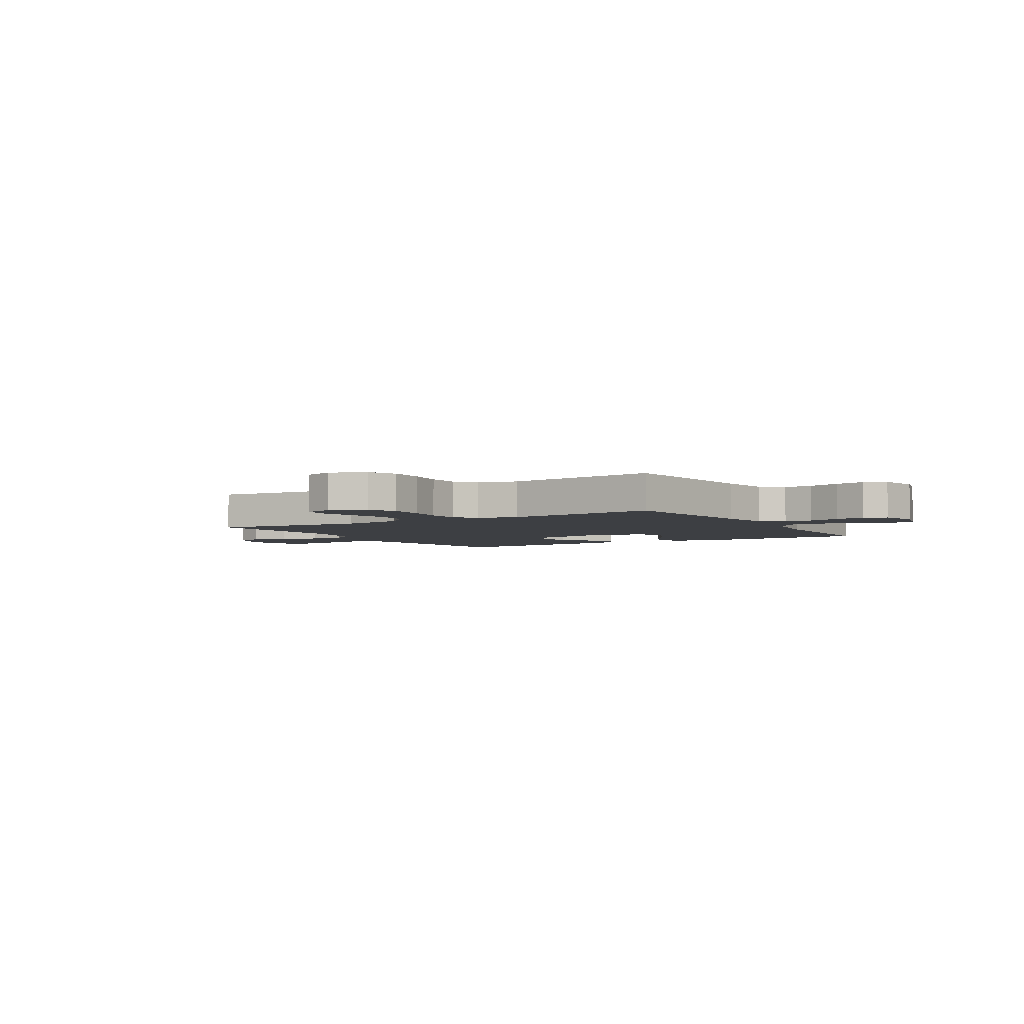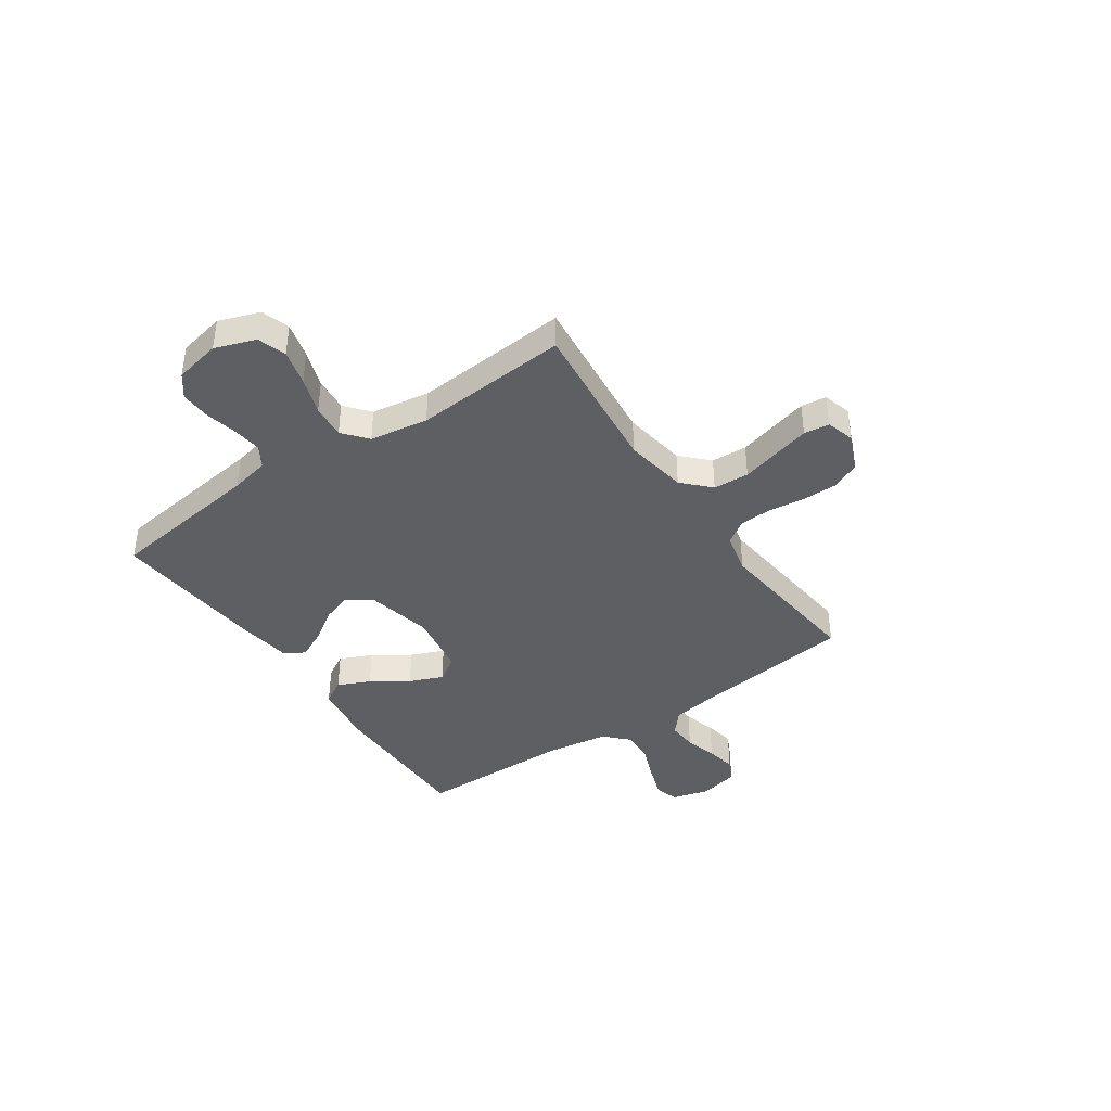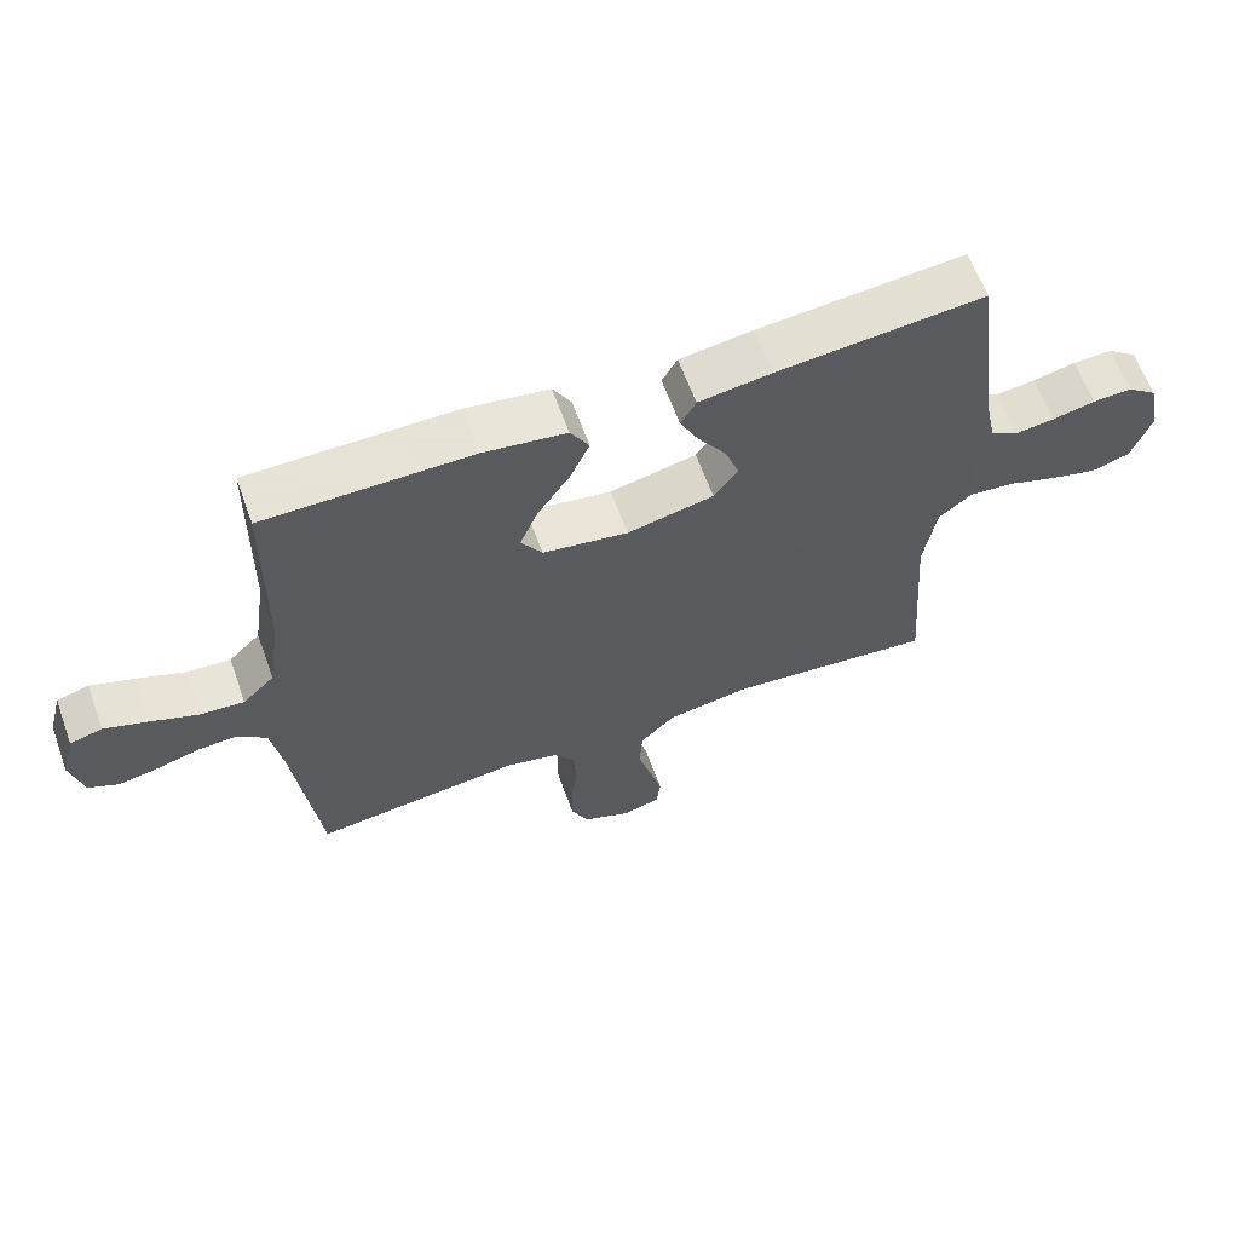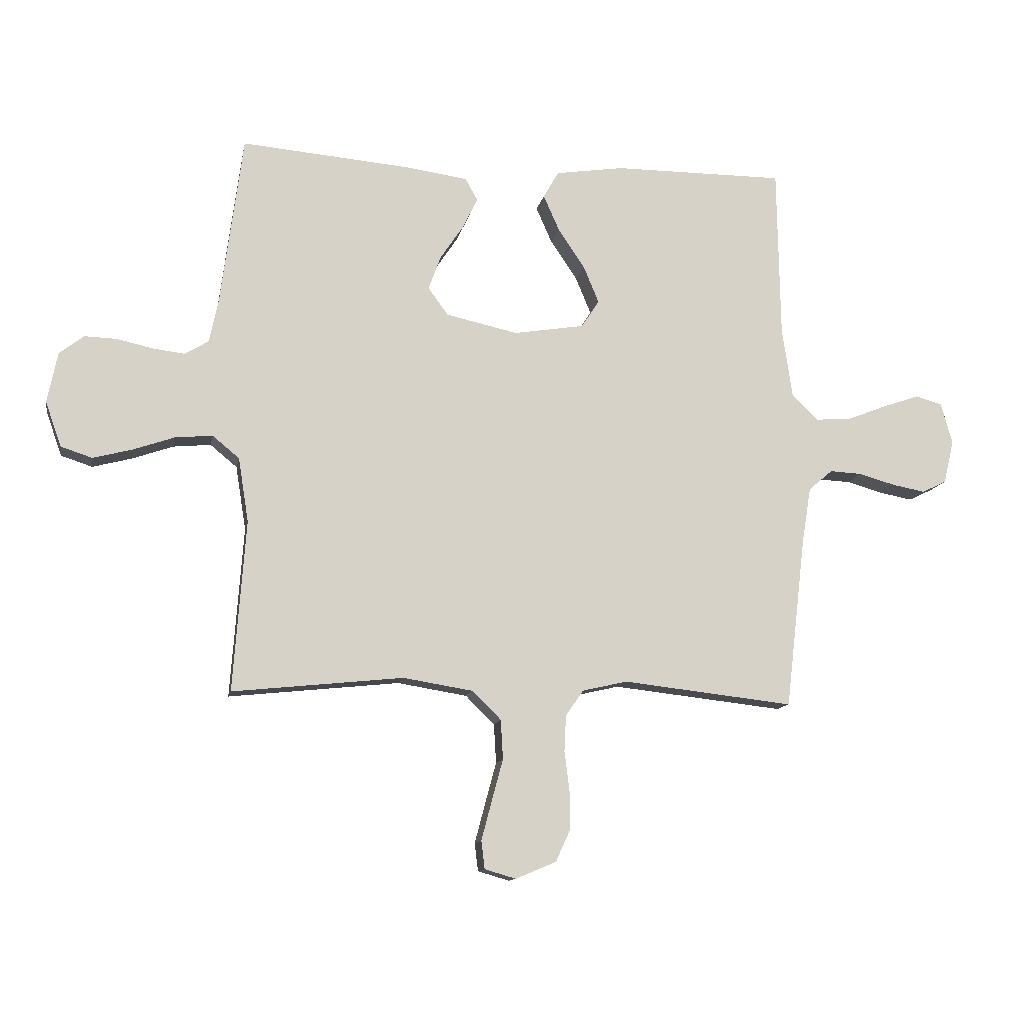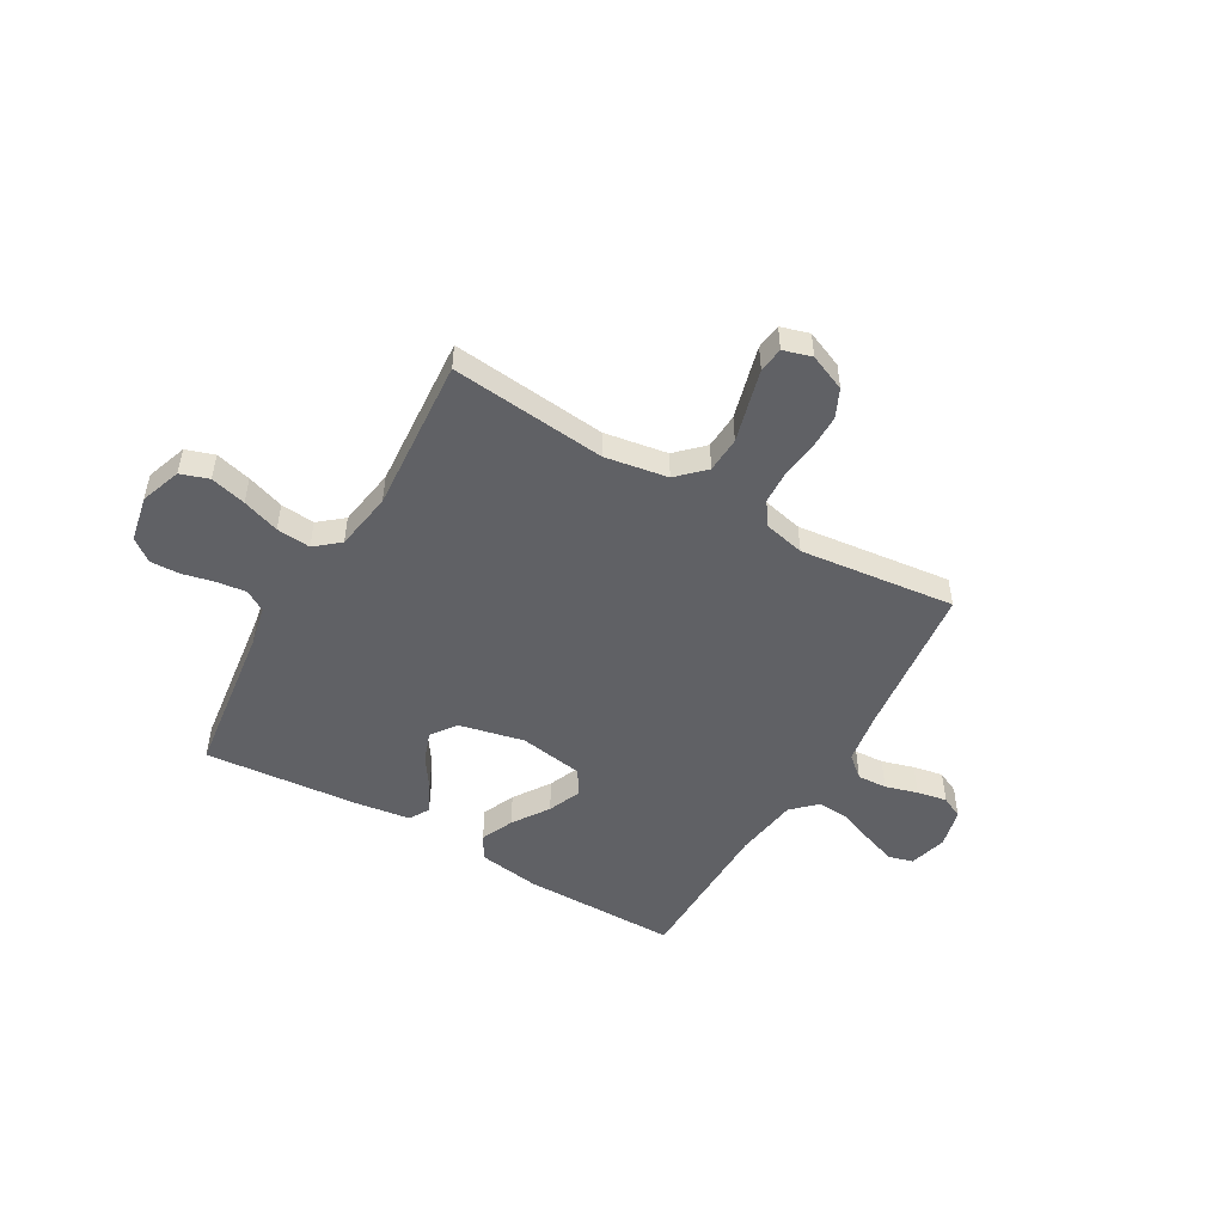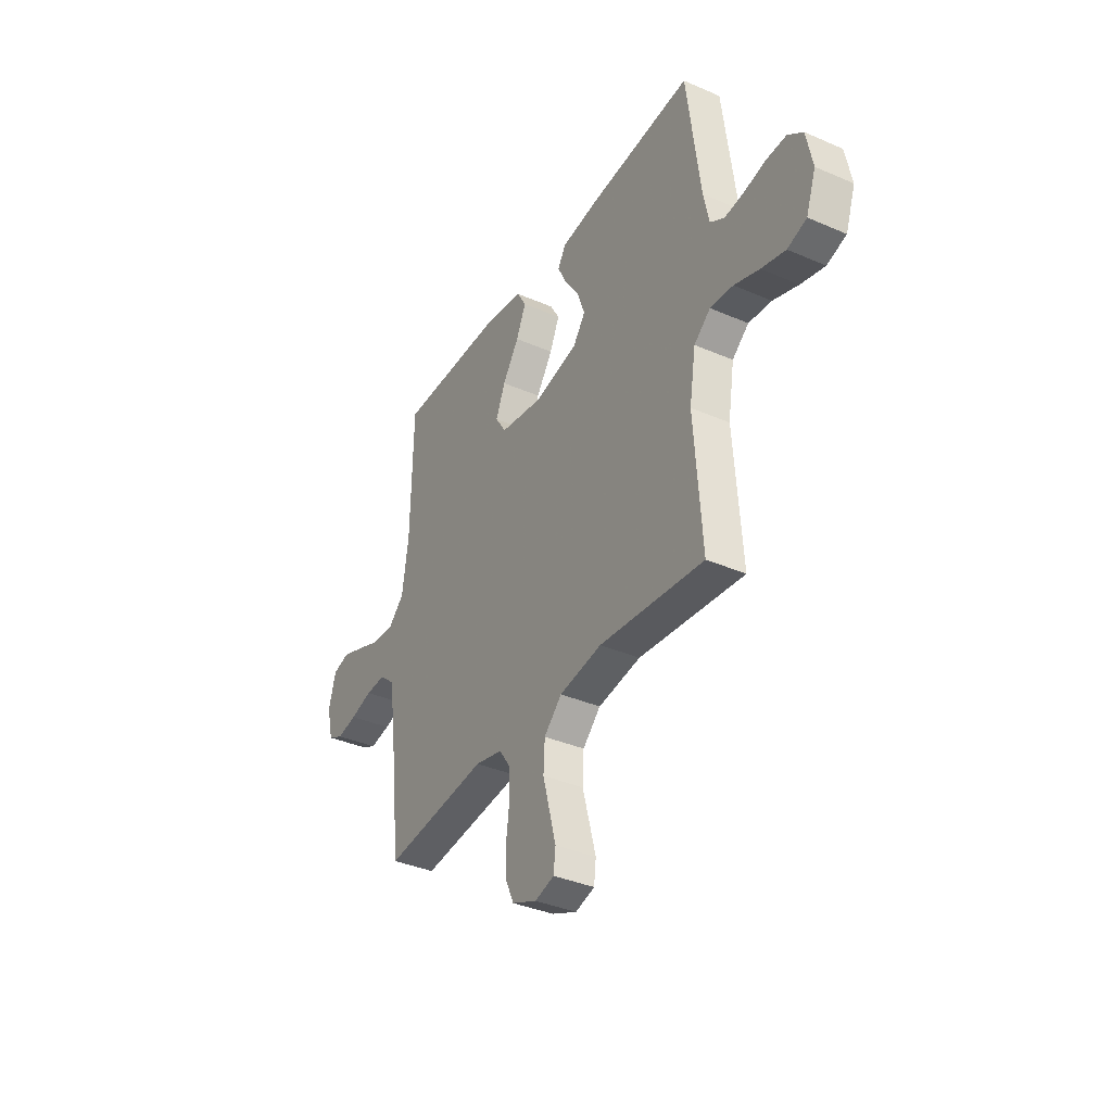
<metadata>
{"format":"obj","ext":"obj","renderer":"f3d","projection":"perspective","resolution":1024,"background":"white","views":[{"elev":-3.9,"azim":-148.6,"up":"+Y"},{"elev":-40.6,"azim":124.4,"up":"+Y"},{"elev":62.8,"azim":-19.9,"up":"+Z"},{"elev":-11.9,"azim":169.6,"up":"+Z"},{"elev":-50.2,"azim":150.0,"up":"+Y"},{"elev":-36.6,"azim":60.6,"up":"+Z"}]}
</metadata>
<code>
v -0.5 0.07 0.5
v -0.2 0.07 0.5
v -0.08 0.07 0.482
v -0.053 0.07 0.435
v -0.081 0.07 0.372
v -0.128 0.07 0.302
v -0.155 0.07 0.237
v -0.124 0.07 0.189
v 0 0.07 0.169
v 0.126 0.07 0.197
v 0.161 0.07 0.245
v 0.14 0.07 0.304
v 0.099 0.07 0.365
v 0.072 0.07 0.42
v 0.094 0.07 0.459
v 0.2 0.07 0.474
v 0.5 0.07 0.5
v 0.539 0.07 0.2
v 0.555 0.07 0.124
v 0.596 0.07 0.099
v 0.653 0.07 0.106
v 0.715 0.07 0.12
v 0.772 0.07 0.122
v 0.815 0.07 0.089
v 0.833 0.07 0
v 0.805 0.07 -0.079
v 0.75 0.07 -0.097
v 0.681 0.07 -0.079
v 0.609 0.07 -0.054
v 0.543 0.07 -0.048
v 0.496 0.07 -0.087
v 0.478 0.07 -0.2
v 0.5 0.07 -0.5
v 0.2 0.07 -0.469
v 0.078 0.07 -0.489
v 0.027 0.07 -0.539
v 0.023 0.07 -0.608
v 0.043 0.07 -0.682
v 0.061 0.07 -0.75
v 0.055 0.07 -0.799
v 0 0.07 -0.815
v -0.071 0.07 -0.785
v -0.096 0.07 -0.73
v -0.096 0.07 -0.663
v -0.087 0.07 -0.592
v -0.09 0.07 -0.529
v -0.121 0.07 -0.484
v -0.2 0.07 -0.466
v -0.5 0.07 -0.5
v -0.535 0.07 -0.2
v -0.551 0.07 -0.101
v -0.593 0.07 -0.065
v -0.65 0.07 -0.068
v -0.713 0.07 -0.086
v -0.771 0.07 -0.097
v -0.814 0.07 -0.076
v -0.832 0.07 0
v -0.812 0.07 0.073
v -0.765 0.07 0.086
v -0.702 0.07 0.064
v -0.633 0.07 0.037
v -0.569 0.07 0.032
v -0.523 0.07 0.077
v -0.505 0.07 0.2
v -0.5 0 0.5
v -0.2 0 0.5
v -0.08 0 0.482
v -0.053 0 0.435
v -0.081 0 0.372
v -0.128 0 0.302
v -0.155 0 0.237
v -0.124 0 0.189
v 0 0 0.169
v 0.126 0 0.197
v 0.161 0 0.245
v 0.14 0 0.304
v 0.099 0 0.365
v 0.072 0 0.42
v 0.094 0 0.459
v 0.2 0 0.474
v 0.5 0 0.5
v 0.539 0 0.2
v 0.555 0 0.124
v 0.596 0 0.099
v 0.653 0 0.106
v 0.715 0 0.12
v 0.772 0 0.122
v 0.815 0 0.089
v 0.833 0 0
v 0.805 0 -0.079
v 0.75 0 -0.097
v 0.681 0 -0.079
v 0.609 0 -0.054
v 0.543 0 -0.048
v 0.496 0 -0.087
v 0.478 0 -0.2
v 0.5 0 -0.5
v 0.2 0 -0.469
v 0.078 0 -0.489
v 0.027 0 -0.539
v 0.023 0 -0.608
v 0.043 0 -0.682
v 0.061 0 -0.75
v 0.055 0 -0.799
v 0 0 -0.815
v -0.071 0 -0.785
v -0.096 0 -0.73
v -0.096 0 -0.663
v -0.087 0 -0.592
v -0.09 0 -0.529
v -0.121 0 -0.484
v -0.2 0 -0.466
v -0.5 0 -0.5
v -0.535 0 -0.2
v -0.551 0 -0.101
v -0.593 0 -0.065
v -0.65 0 -0.068
v -0.713 0 -0.086
v -0.771 0 -0.097
v -0.814 0 -0.076
v -0.832 0 0
v -0.812 0 0.073
v -0.765 0 0.086
v -0.702 0 0.064
v -0.633 0 0.037
v -0.569 0 0.032
v -0.523 0 0.077
v -0.505 0 0.2
f 59 60 61
f 58 59 61
f 57 58 61
f 56 57 61
f 55 56 61
f 54 55 61
f 53 54 61
f 52 53 61 62
f 51 52 62 63
f 48 49 50
f 50 51 63
f 48 50 63
f 47 48 63
f 43 44 45
f 42 43 45
f 41 42 45
f 40 41 45
f 39 40 45
f 38 39 45
f 37 38 45
f 36 37 45 46
f 35 36 46 47
f 32 33 34
f 47 63 64
f 35 47 64
f 34 35 64
f 32 34 64
f 31 32 64
f 27 28 29
f 26 27 29
f 25 26 29
f 24 25 29
f 23 24 29
f 22 23 29
f 21 22 29
f 20 21 29 30
f 16 17 18
f 15 16 18
f 14 15 18
f 13 14 18
f 12 13 18
f 11 12 18 19
f 20 30 31
f 19 20 31
f 11 19 31
f 10 11 31
f 4 5 6
f 3 4 6
f 2 3 6
f 1 2 6
f 64 1 6
f 64 6 7
f 9 10 31
f 8 9 31 64
f 7 8 64
f 125 124 123
f 125 123 122
f 125 122 121
f 125 121 120
f 125 120 119
f 125 119 118
f 125 118 117
f 126 125 117 116
f 127 126 116 115
f 114 113 112
f 127 115 114
f 127 114 112
f 127 112 111
f 109 108 107
f 109 107 106
f 109 106 105
f 109 105 104
f 109 104 103
f 109 103 102
f 109 102 101
f 110 109 101 100
f 111 110 100 99
f 98 97 96
f 128 127 111
f 128 111 99
f 128 99 98
f 128 98 96
f 128 96 95
f 93 92 91
f 93 91 90
f 93 90 89
f 93 89 88
f 93 88 87
f 93 87 86
f 93 86 85
f 94 93 85 84
f 82 81 80
f 82 80 79
f 82 79 78
f 82 78 77
f 82 77 76
f 83 82 76 75
f 95 94 84
f 95 84 83
f 95 83 75
f 95 75 74
f 70 69 68
f 70 68 67
f 70 67 66
f 70 66 65
f 70 65 128
f 71 70 128
f 95 74 73
f 128 95 73 72
f 128 72 71
f 1 65 66 2
f 2 66 67 3
f 3 67 68 4
f 4 68 69 5
f 5 69 70 6
f 6 70 71 7
f 7 71 72 8
f 8 72 73 9
f 9 73 74 10
f 10 74 75 11
f 11 75 76 12
f 12 76 77 13
f 13 77 78 14
f 14 78 79 15
f 15 79 80 16
f 16 80 81 17
f 17 81 82 18
f 18 82 83 19
f 19 83 84 20
f 20 84 85 21
f 21 85 86 22
f 22 86 87 23
f 23 87 88 24
f 24 88 89 25
f 25 89 90 26
f 26 90 91 27
f 27 91 92 28
f 28 92 93 29
f 29 93 94 30
f 30 94 95 31
f 31 95 96 32
f 32 96 97 33
f 33 97 98 34
f 34 98 99 35
f 35 99 100 36
f 36 100 101 37
f 37 101 102 38
f 38 102 103 39
f 39 103 104 40
f 40 104 105 41
f 41 105 106 42
f 42 106 107 43
f 43 107 108 44
f 44 108 109 45
f 45 109 110 46
f 46 110 111 47
f 47 111 112 48
f 48 112 113 49
f 49 113 114 50
f 50 114 115 51
f 51 115 116 52
f 52 116 117 53
f 53 117 118 54
f 54 118 119 55
f 55 119 120 56
f 56 120 121 57
f 57 121 122 58
f 58 122 123 59
f 59 123 124 60
f 60 124 125 61
f 61 125 126 62
f 62 126 127 63
f 63 127 128 64
f 64 128 65 1

</code>
